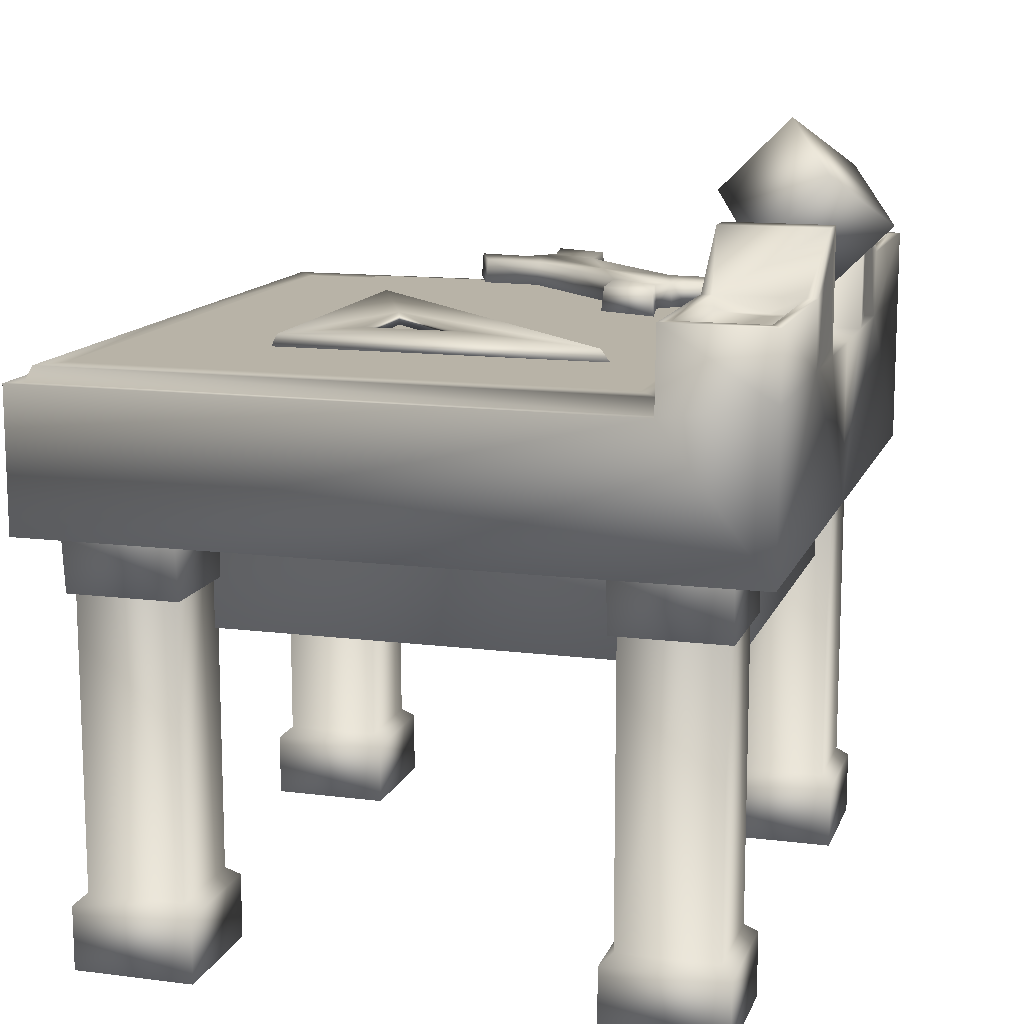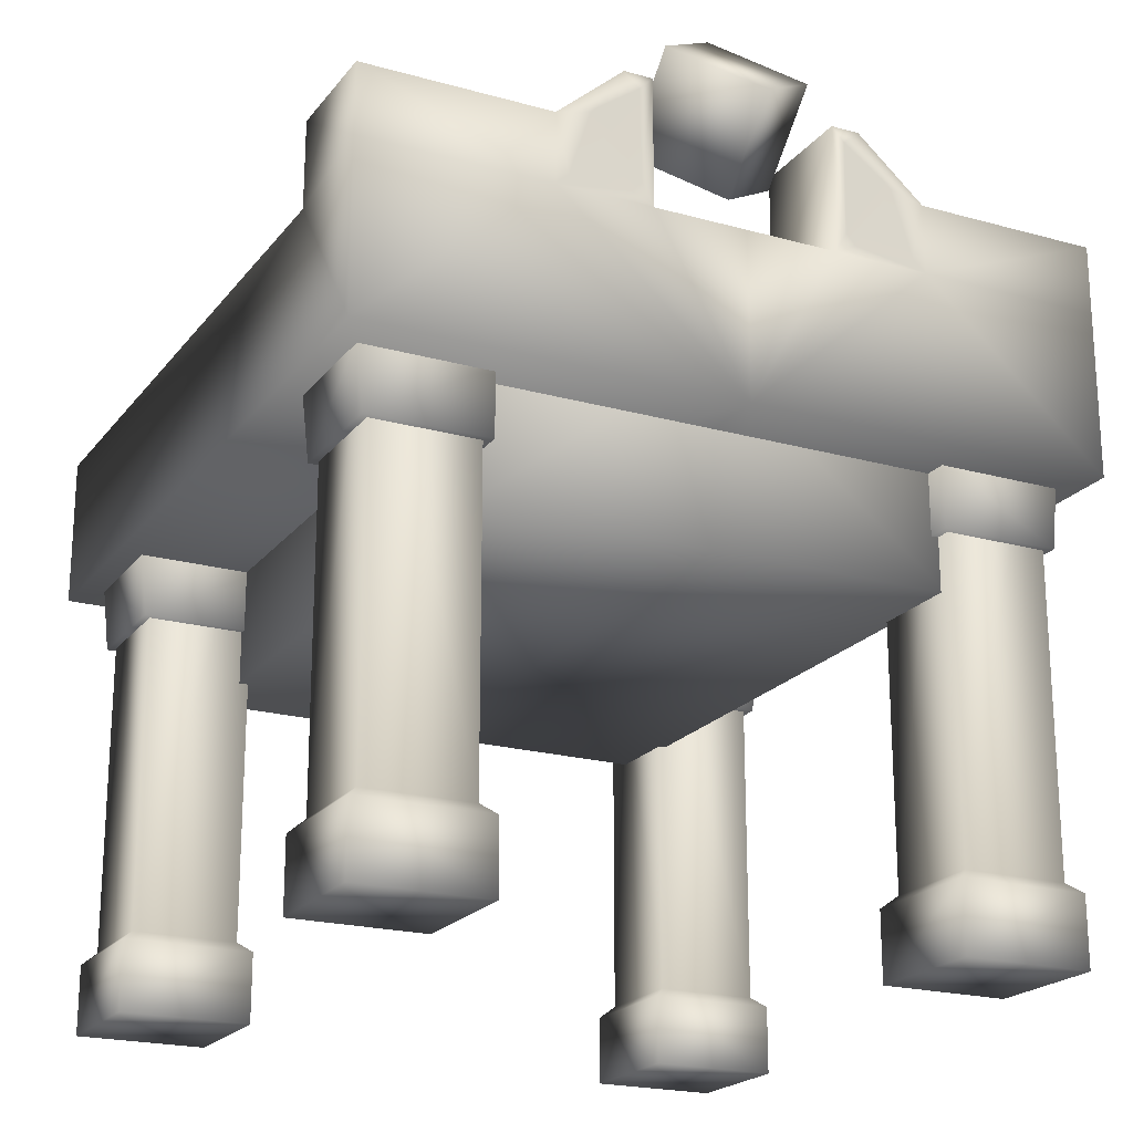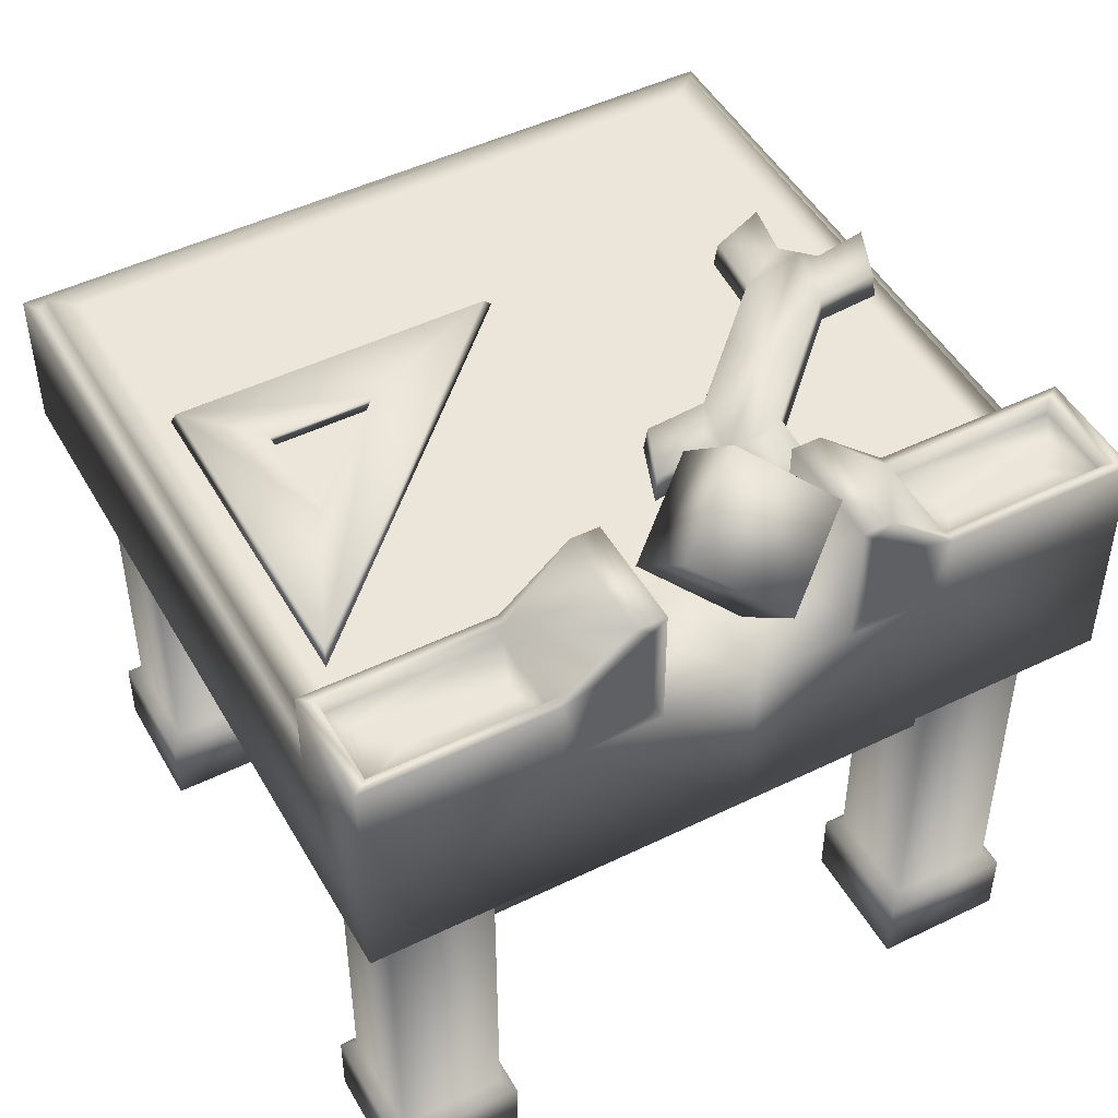
<metadata>
{"format":"obj","ext":"obj","renderer":"f3d","projection":"perspective","resolution":1024,"background":"white","views":[{"elev":12.9,"azim":106.3,"up":"+Y"},{"elev":-20.7,"azim":153.2,"up":"+Y"},{"elev":48.2,"azim":151.4,"up":"+Y"}]}
</metadata>
<code>
v  100 61.01 -0
v  50 61.01 -0
v  50 61.01 -100
v  100 61.01 -100
v  98.58 81.11 -2.24
v  50 81.11 -2.24
v  50 81.11 -0
v  100 81.11 0
v  100 81.11 -85
v  97.75 83.22 -3.183
v  98.58 81.11 -85
v  97.75 83.22 -85
v  50 83.22 -3.183
v  94.16 83.22 -6.262
v  50 83.22 -6.262
v  94.16 83.22 -81.92
v  75.05 83.22 -85
v  83.31 83.22 -8.418
v  50 83.22 -8.418
v  91.64 83.22 -72.63
v  91.64 83.22 -15.55
v  83.31 83.22 -79.77
v  50 83.22 -79.77
v  50 83.22 -44.09
v  50 83.22 -81.92
v  50 83.24 -100
v  62.39 83.24 -100
v  100 83.21 -100
v  62.35 83.22 -85
v  50 83.22 -85
v  75.15 83.24 -100
v  99.99 92.51 -85.11
v  99.99 92.51 -99.99
v  62.42 100.3 -99.99
v  62.42 100.3 -85.11
v  98.15 92.51 -86.57
v  75.18 92.51 -86.57
v  75.18 92.51 -85.11
v  98.15 92.51 -98.52
v  66.22 100.3 -85.11
v  66.22 100.3 -99.99
v  75.18 92.51 -98.52
v  75.84 90.55 -93.87
v  75.84 90.55 -98.22
v  75.84 90.55 -86.87
v  97.85 90.55 -86.87
v  97.85 90.55 -90.75
v  78.27 90.55 -93.87
v  63.95 86.16 -85.13
v  69.8 94.46 -85.13
v  64.13 98.5 -85.13
v  65.27 84.66 -85.13
v  73.41 84.87 -85.13
v  70.6 93.65 -85.13
v  75.18 92.51 -99.99
v  97.85 90.55 -98.22
v  63.95 86.16 -99.96
v  64.13 98.5 -99.96
v  69.8 94.46 -99.96
v  65.27 84.66 -99.96
v  73.41 84.87 -99.96
v  70.6 93.65 -99.96
v  95.38 90.55 -90.74
v  92.17 90.55 -95.02
v  78.19 90.55 -95.12
v  92.37 90.55 -93.8
v  0 61.01 -0
v  0 61.01 -100
v  1.417 81.11 -2.24
v  0 81.11 -0
v  0 81.11 -85
v  2.25 83.22 -3.183
v  2.25 83.22 -85
v  1.417 81.11 -85
v  5.843 83.22 -6.262
v  5.843 83.22 -81.92
v  24.95 83.22 -85
v  16.69 83.22 -8.418
v  8.361 83.22 -15.55
v  8.361 83.22 -72.63
v  16.69 83.22 -79.77
v  37.61 83.24 -100
v  0.0035 83.21 -100
v  37.65 83.22 -85
v  24.85 83.24 -100
v  0.0071 92.51 -85.11
v  0.0071 92.51 -99.99
v  37.58 100.3 -99.99
v  37.58 100.3 -85.11
v  1.848 92.51 -86.57
v  24.82 92.51 -85.11
v  24.82 92.51 -86.57
v  1.848 92.51 -98.52
v  33.78 100.3 -99.99
v  33.78 100.3 -85.11
v  24.82 92.51 -98.52
v  24.16 90.55 -98.22
v  24.16 90.55 -93.87
v  24.16 90.55 -86.87
v  2.148 90.55 -86.87
v  2.148 90.55 -90.75
v  21.73 90.55 -93.87
v  36.05 86.16 -85.13
v  35.87 98.5 -85.13
v  30.2 94.46 -85.13
v  34.73 84.66 -85.13
v  26.59 84.87 -85.13
v  29.4 93.65 -85.13
v  24.82 92.51 -99.99
v  2.148 90.55 -98.22
v  36.05 86.16 -99.96
v  30.2 94.46 -99.96
v  35.87 98.5 -99.96
v  26.59 84.87 -99.96
v  34.73 84.66 -99.96
v  29.4 93.65 -99.96
v  4.619 90.55 -90.74
v  7.832 90.55 -95.02
v  21.81 90.55 -95.12
v  7.635 90.55 -93.8
v  82.05 45.7 -91.37
v  82.05 45.7 -10.38
v  50 45.7 -10.38
v  50 45.7 -91.37
v  50 70.38 -91.37
v  82.05 70.38 -91.37
v  82.05 70.38 -10.38
v  50 70.38 -10.38
v  17.94 45.7 -91.37
v  17.94 45.7 -10.38
v  17.94 70.38 -91.37
v  17.94 70.38 -10.38
v  79.22 9.582 -4.933
v  96.49 9.582 -4.933
v  94.85 11.03 -6.573
v  80.86 11.03 -6.573
v  80.86 73.96 -20.56
v  94.85 73.96 -20.56
v  94.85 11.03 -20.56
v  80.86 11.03 -20.56
v  94.85 73.96 -6.573
v  79.22 9.582 -22.2
v  79.22 0.3377 -22.2
v  96.49 0.3377 -22.2
v  96.49 0.3377 -4.933
v  79.22 0.3377 -4.933
v  80.86 73.96 -6.573
v  96.49 9.582 -22.2
v  79.86 61.54 -21.53
v  96.73 61.54 -21.53
v  95.78 52.83 -21.53
v  79.86 52.83 -21.53
v  96.73 61.54 -5.604
v  95.78 52.83 -5.604
v  79.86 61.54 -5.604
v  79.86 52.83 -5.604
v  20.57 9.582 -4.933
v  18.93 11.03 -6.573
v  4.942 11.03 -6.573
v  3.301 9.582 -4.933
v  18.93 73.96 -20.56
v  18.93 11.03 -20.56
v  4.942 11.03 -20.56
v  4.942 73.96 -20.56
v  4.942 73.96 -6.573
v  20.57 9.582 -22.2
v  20.57 0.3377 -22.2
v  20.57 0.3377 -4.933
v  3.301 0.3377 -4.933
v  3.301 0.3377 -22.2
v  18.93 73.96 -6.573
v  3.301 9.582 -22.2
v  19.93 61.54 -21.53
v  19.93 52.83 -21.53
v  4.005 52.83 -21.53
v  3.057 61.54 -21.53
v  3.057 61.54 -5.604
v  4.005 52.83 -5.604
v  19.93 61.54 -5.604
v  19.93 52.83 -5.604
v  79.22 9.582 -95.06
v  80.86 11.03 -93.42
v  94.85 11.03 -93.42
v  96.49 9.582 -95.06
v  80.86 73.96 -79.43
v  80.86 11.03 -79.43
v  94.85 11.03 -79.43
v  94.85 73.96 -79.43
v  94.85 73.96 -93.42
v  79.22 9.582 -77.79
v  79.22 0.3377 -77.79
v  79.22 0.3377 -95.06
v  96.49 0.3377 -95.06
v  96.49 0.3377 -77.79
v  80.86 73.96 -93.42
v  96.49 9.582 -77.79
v  79.86 61.54 -78.47
v  79.86 52.83 -78.47
v  95.78 52.83 -78.47
v  96.73 61.54 -78.47
v  96.73 61.54 -94.39
v  95.78 52.83 -94.39
v  79.86 61.54 -94.39
v  79.86 52.83 -94.39
v  20.57 9.582 -95.06
v  3.301 9.582 -95.06
v  4.942 11.03 -93.42
v  18.93 11.03 -93.42
v  18.93 73.96 -79.43
v  4.942 73.96 -79.43
v  4.942 11.03 -79.43
v  18.93 11.03 -79.43
v  4.942 73.96 -93.42
v  20.57 9.582 -77.79
v  20.57 0.3377 -77.79
v  3.301 0.3377 -77.79
v  3.301 0.3377 -95.06
v  20.57 0.3377 -95.06
v  18.93 73.96 -93.42
v  3.301 9.582 -77.79
v  19.93 61.54 -78.47
v  3.057 61.54 -78.47
v  4.005 52.83 -78.47
v  19.93 52.83 -78.47
v  3.057 61.54 -94.39
v  4.005 52.83 -94.39
v  19.93 61.54 -94.39
v  19.93 52.83 -94.39
v  49.99 103.2 -81.87
v  40.07 96.18 -88.89
v  49.99 89.17 -95.9
v  59.92 96.18 -88.89
v  49.99 113.1 -91.79
v  59.92 106.1 -98.81
v  40.07 106.1 -98.81
v  49.99 99.09 -105.8
v  28.43 84.74 -65.31
v  27.07 84.74 -59.65
v  29.54 84.74 -59.65
v  18.35 84.74 -59.65
v  13.72 84.74 -65.31
v  18.35 84.74 -47.99
v  13.72 84.74 -20.35
v  18.35 84.74 -27.57
v  27.07 84.74 -27.57
v  27.07 84.74 -47.99
v  29.54 84.74 -27.57
v  29.54 84.74 -47.99
v  28.31 84.74 -20.35
v  28.31 84.74 -23.72
v  18.35 84.74 -23.72
v  39.4 84.74 -27.57
v  39.4 84.74 -47.99
v  82.62 84.74 -23.72
v  76.56 84.74 -23.72
v  82.62 84.74 -20.35
v  82.62 84.74 -65.31
v  76.56 84.74 -51.32
v  76.56 84.74 -43.97
v  76.56 84.74 -59.65
v  76.56 84.74 -27.57
v  76.56 84.74 -25.47
v  28.31 84.74 -25.47
v  18.35 84.74 -25.47
v  70.17 84.74 -28.88
v  68.27 84.74 -28.88
v  62.69 84.74 -27.57
v  55.98 84.74 -27.57
v  69.34 84.74 -48.13
v  62.75 84.74 -42.95
v  74.77 84.74 -42.75
v  74.77 84.74 -36.41
v  74.77 84.74 -34.09
v  74.77 84.74 -28.88
v  71.11 84.74 -40.09
v  57.73 84.74 -34.99
v  67.79 84.74 -36.65
v  63.05 84.74 -28.88
v  73.37 84.74 -33.46
v  71.76 84.74 -32.21
v  70.55 84.74 -30.51
v  65.09 84.74 -32.78
v  72.64 84.74 -35.31
v  70.51 84.74 -33.43
v  69.01 84.74 -31.26
v  36.41 85.27 -63.83
v  40.25 85.27 -71.34
v  44.67 85.27 -64.41
v  28.67 85.27 -56.1
v  25.05 85.27 -59.72
v  47.79 85.27 -72.69
v  36.16 88.64 -64.12
v  44.32 88.64 -64.7
v  40.14 88.64 -71.09
v  38.28 88.64 -72.96
v  25.05 88.64 -59.72
v  47.45 88.64 -72.38
v  38.46 85.27 -73.13
v  28.4 88.64 -56.36
v  29.16 85.27 -71.08
v  29.74 85.27 -79.35
v  36.67 85.27 -74.93
v  21.42 85.27 -63.34
v  38.02 85.27 -82.47
v  29.45 88.64 -70.83
v  36.42 88.64 -74.82
v  30.03 88.64 -78.99
v  37.71 88.64 -82.12
v  21.69 88.64 -63.08
v  20.93 85.27 -48.36
v  20.35 85.27 -40.09
v  13.42 85.27 -44.51
v  12.07 85.27 -36.97
v  20.64 88.64 -48.6
v  13.67 88.64 -44.62
v  20.06 88.64 -40.44
v  11.81 88.64 -46.48
v  12.38 88.64 -37.32
v  11.63 85.27 -46.3
v  13.68 85.27 -55.6
v  9.839 85.27 -48.09
v  5.419 85.27 -55.03
v  2.296 85.27 -46.75
v  13.93 88.64 -55.32
v  5.771 88.64 -54.73
v  9.947 88.64 -48.34
v  2.643 88.64 -47.06
v  92.75 87.89 -34.66
v  92.75 87.89 -76.59
v  84.41 87.89 -57.3
v  84.41 87.89 -43.24
v  50.82 87.89 -34.66
v  70.46 87.89 -43.24
v  93.31 86.37 -34.11
v  83.97 86.37 -43.69
v  83.97 86.37 -56.23
v  93.31 86.37 -77.93
v  71.53 86.37 -43.69
v  49.49 86.37 -34.11
g base
f 1 2 3
f 3 4 1
f 5 6 7
f 7 8 5
f 8 7 2
f 2 1 8
f 9 8 1
f 1 4 9
f 10 5 11
f 11 12 10
f 10 13 6
f 6 5 10
f 5 8 9
f 9 11 5
f 14 15 13
f 13 10 14
f 10 12 16
f 16 14 10
f 12 17 16
f 18 19 15
f 15 14 18
f 14 16 20
f 20 21 14
f 16 22 20
f 23 24 22
f 25 23 22
f 22 16 25
f 18 14 21
f 19 18 21
f 21 24 19
f 22 24 20
f 20 24 21
f 26 27 3
f 28 9 4
f 25 16 17
f 17 29 25
f 25 29 30
f 31 4 3
f 3 27 31
f 31 28 4
f 29 27 26
f 26 30 29
f 32 12 9
f 28 33 32
f 32 9 28
f 34 27 29
f 29 35 34
f 36 37 38
f 38 32 36
f 39 36 32
f 32 33 39
f 34 35 40
f 40 41 34
f 41 40 37
f 37 42 41
f 38 37 40
f 42 43 44
f 45 37 36
f 36 46 45
f 46 36 47
f 45 48 43
f 49 50 51
f 52 29 17
f 17 53 52
f 53 17 38
f 38 54 53
f 50 54 38
f 38 40 50
f 40 35 51
f 49 51 35
f 35 29 49
f 54 52 53
f 54 50 49
f 49 52 54
f 49 29 52
f 50 40 51
f 31 55 33
f 33 28 31
f 39 33 55
f 55 42 39
f 55 41 42
f 39 42 44
f 44 56 39
f 57 58 59
f 31 27 60
f 60 61 31
f 55 31 61
f 61 62 55
f 59 41 55
f 55 62 59
f 41 58 34
f 57 27 34
f 34 58 57
f 62 61 60
f 62 60 57
f 57 59 62
f 57 60 27
f 59 58 41
f 12 32 38
f 38 17 12
f 9 12 11
f 56 63 47
f 64 56 44
f 44 65 64
f 65 44 43
f 43 48 65
f 56 64 66
f 47 36 39
f 37 45 43
f 37 43 42
f 47 39 56
f 56 66 63
f 63 48 45
f 45 46 63
f 63 46 47
f 64 65 48
f 48 66 64
f 48 63 66
f 67 68 3
f 3 2 67
f 69 70 7
f 7 6 69
f 70 67 2
f 2 7 70
f 71 68 67
f 67 70 71
f 72 73 74
f 74 69 72
f 72 69 6
f 6 13 72
f 69 74 71
f 71 70 69
f 75 72 13
f 13 15 75
f 72 75 76
f 76 73 72
f 73 76 77
f 78 75 15
f 15 19 78
f 75 79 80
f 80 76 75
f 76 80 81
f 23 81 24
f 25 76 81
f 81 23 25
f 78 79 75
f 19 24 79
f 79 78 19
f 81 80 24
f 80 79 24
f 26 3 82
f 83 68 71
f 25 84 77
f 77 76 25
f 25 30 84
f 85 82 3
f 3 68 85
f 85 68 83
f 84 30 26
f 26 82 84
f 86 71 73
f 83 71 86
f 86 87 83
f 88 89 84
f 84 82 88
f 90 86 91
f 91 92 90
f 93 87 86
f 86 90 93
f 88 94 95
f 95 89 88
f 94 96 92
f 92 95 94
f 91 95 92
f 96 97 98
f 99 100 90
f 90 92 99
f 100 101 90
f 99 98 102
f 103 104 105
f 106 107 77
f 77 84 106
f 107 108 91
f 91 77 107
f 105 95 91
f 91 108 105
f 95 104 89
f 103 84 89
f 89 104 103
f 108 107 106
f 108 106 103
f 103 105 108
f 103 106 84
f 105 104 95
f 85 83 87
f 87 109 85
f 93 96 109
f 109 87 93
f 109 96 94
f 93 110 97
f 97 96 93
f 111 112 113
f 85 114 115
f 115 82 85
f 109 116 114
f 114 85 109
f 112 116 109
f 109 94 112
f 94 88 113
f 111 113 88
f 88 82 111
f 116 115 114
f 116 112 111
f 111 115 116
f 111 82 115
f 112 94 113
f 73 77 91
f 91 86 73
f 71 74 73
f 110 101 117
f 118 119 97
f 97 110 118
f 119 102 98
f 98 97 119
f 110 120 118
f 101 93 90
f 92 98 99
f 92 96 98
f 101 110 93
f 110 117 120
f 117 100 99
f 99 102 117
f 117 101 100
f 118 120 102
f 102 119 118
f 102 120 117
f 121 122 123
f 123 124 121
f 121 124 125
f 125 126 121
f 127 122 121
f 121 126 127
f 123 122 127
f 127 128 123
f 129 124 123
f 123 130 129
f 129 131 125
f 125 124 129
f 132 131 129
f 129 130 132
f 123 128 132
f 132 130 123
f 133 134 135
f 135 136 133
f 137 138 139
f 139 140 137
f 141 135 139
f 139 138 141
f 142 133 136
f 136 140 142
f 143 144 145
f 145 146 143
f 136 135 141
f 141 147 136
f 134 133 146
f 146 145 134
f 142 148 144
f 144 143 142
f 140 139 148
f 148 142 140
f 148 134 145
f 145 144 148
f 139 135 134
f 134 148 139
f 140 136 147
f 147 137 140
f 133 142 143
f 143 146 133
f 149 150 151
f 151 152 149
f 153 154 151
f 151 150 153
f 155 156 154
f 154 153 155
f 152 156 155
f 155 149 152
f 154 156 152
f 152 151 154
f 157 158 159
f 159 160 157
f 161 162 163
f 163 164 161
f 165 164 163
f 163 159 165
f 166 162 158
f 158 157 166
f 167 168 169
f 169 170 167
f 158 171 165
f 165 159 158
f 160 169 168
f 168 157 160
f 166 167 170
f 170 172 166
f 162 166 172
f 172 163 162
f 172 170 169
f 169 160 172
f 163 172 160
f 160 159 163
f 162 161 171
f 171 158 162
f 157 168 167
f 167 166 157
f 173 174 175
f 175 176 173
f 177 176 175
f 175 178 177
f 179 177 178
f 178 180 179
f 174 173 179
f 179 180 174
f 178 175 174
f 174 180 178
f 181 182 183
f 183 184 181
f 185 186 187
f 187 188 185
f 189 188 187
f 187 183 189
f 190 186 182
f 182 181 190
f 191 192 193
f 193 194 191
f 182 195 189
f 189 183 182
f 184 193 192
f 192 181 184
f 190 191 194
f 194 196 190
f 186 190 196
f 196 187 186
f 196 194 193
f 193 184 196
f 187 196 184
f 184 183 187
f 186 185 195
f 195 182 186
f 181 192 191
f 191 190 181
f 197 198 199
f 199 200 197
f 201 200 199
f 199 202 201
f 203 201 202
f 202 204 203
f 198 197 203
f 203 204 198
f 202 199 198
f 198 204 202
f 205 206 207
f 207 208 205
f 209 210 211
f 211 212 209
f 213 207 211
f 211 210 213
f 214 205 208
f 208 212 214
f 215 216 217
f 217 218 215
f 208 207 213
f 213 219 208
f 206 205 218
f 218 217 206
f 214 220 216
f 216 215 214
f 212 211 220
f 220 214 212
f 220 206 217
f 217 216 220
f 211 207 206
f 206 220 211
f 212 208 219
f 219 209 212
f 205 214 215
f 215 218 205
f 221 222 223
f 223 224 221
f 225 226 223
f 223 222 225
f 227 228 226
f 226 225 227
f 224 228 227
f 227 221 224
f 226 228 224
f 224 223 226
f 229 230 231
f 231 232 229
f 233 229 232
f 232 234 233
f 235 233 234
f 234 236 235
f 230 235 236
f 236 231 230
f 232 231 236
f 236 234 232
f 233 235 230
f 230 229 233
f 237 238 239
f 240 238 237
f 237 241 240
f 242 243 244
f 245 246 242
f 242 244 245
f 247 248 246
f 246 245 247
f 249 250 251
f 251 243 249
f 252 253 248
f 248 247 252
f 254 255 256
f 257 258 259
f 257 260 258
f 239 248 253
f 248 239 238
f 238 246 248
f 246 238 240
f 240 242 246
f 242 240 241
f 241 243 242
f 254 261 262
f 252 247 263
f 247 245 263
f 264 263 245
f 245 244 264
f 244 243 264
f 254 262 255
f 250 263 264
f 264 251 250
f 264 243 251
f 260 257 237
f 237 239 260
f 265 266 267
f 267 261 265
f 263 262 268
f 268 252 263
f 250 255 262
f 262 263 250
f 249 256 255
f 255 250 249
f 269 260 239
f 253 270 269
f 261 259 271
f 261 271 272
f 261 272 273
f 261 273 274
f 258 271 259
f 270 275 269
f 276 277 270
f 268 278 276
f 254 259 261
f 274 273 279
f 274 279 280
f 274 280 281
f 281 265 274
f 275 271 269
f 269 271 258
f 267 278 268
f 276 278 282
f 275 283 272
f 272 271 275
f 277 284 283
f 283 275 277
f 282 285 284
f 284 277 282
f 282 278 266
f 266 285 282
f 267 266 278
f 283 279 273
f 273 272 283
f 284 280 279
f 279 283 284
f 285 281 280
f 280 284 285
f 265 281 285
f 285 266 265
f 265 261 274
f 269 239 253
f 269 258 260
f 277 275 270
f 282 277 276
f 253 276 270
f 252 268 276
f 276 253 252
f 262 261 267
f 262 267 268
f 257 259 254
f 286 287 288
f 286 289 290
f 288 287 291
f 292 293 294
f 295 296 292
f 292 294 295
f 293 297 294
f 286 288 293
f 293 292 286
f 287 298 295
f 295 294 287
f 286 292 299
f 299 289 286
f 287 294 297
f 297 291 287
f 288 291 297
f 297 293 288
f 286 290 298
f 298 287 286
f 296 299 292
f 300 301 302
f 300 290 303
f 301 304 302
f 305 306 307
f 295 306 305
f 305 296 295
f 307 306 308
f 300 305 307
f 307 301 300
f 302 306 295
f 295 298 302
f 300 303 309
f 309 305 300
f 302 304 308
f 308 306 302
f 301 307 308
f 308 304 301
f 300 302 298
f 298 290 300
f 296 305 309
f 310 311 312
f 310 290 289
f 311 313 312
f 314 315 316
f 317 315 314
f 314 296 317
f 316 315 318
f 310 314 316
f 316 311 310
f 312 315 317
f 317 319 312
f 310 289 299
f 299 314 310
f 312 313 318
f 318 315 312
f 311 316 318
f 318 313 311
f 310 312 319
f 319 290 310
f 296 314 299
f 320 321 322
f 320 303 290
f 322 321 323
f 324 325 326
f 317 296 324
f 324 326 317
f 325 327 326
f 320 322 325
f 325 324 320
f 321 319 317
f 317 326 321
f 320 324 309
f 309 303 320
f 321 326 327
f 327 323 321
f 322 323 327
f 327 325 322
f 320 290 319
f 319 321 320
f 296 309 324
f 328 329 330
f 330 331 328
f 329 332 333
f 333 330 329
f 328 331 333
f 333 332 328
f 334 335 336
f 336 337 334
f 337 336 338
f 338 339 337
f 338 335 334
f 334 339 338
f 331 330 336
f 336 335 331
f 329 328 334
f 334 337 329
f 333 338 336
f 336 330 333
f 329 337 339
f 339 332 329
f 331 335 338
f 338 333 331
f 332 339 334
f 334 328 332

</code>
